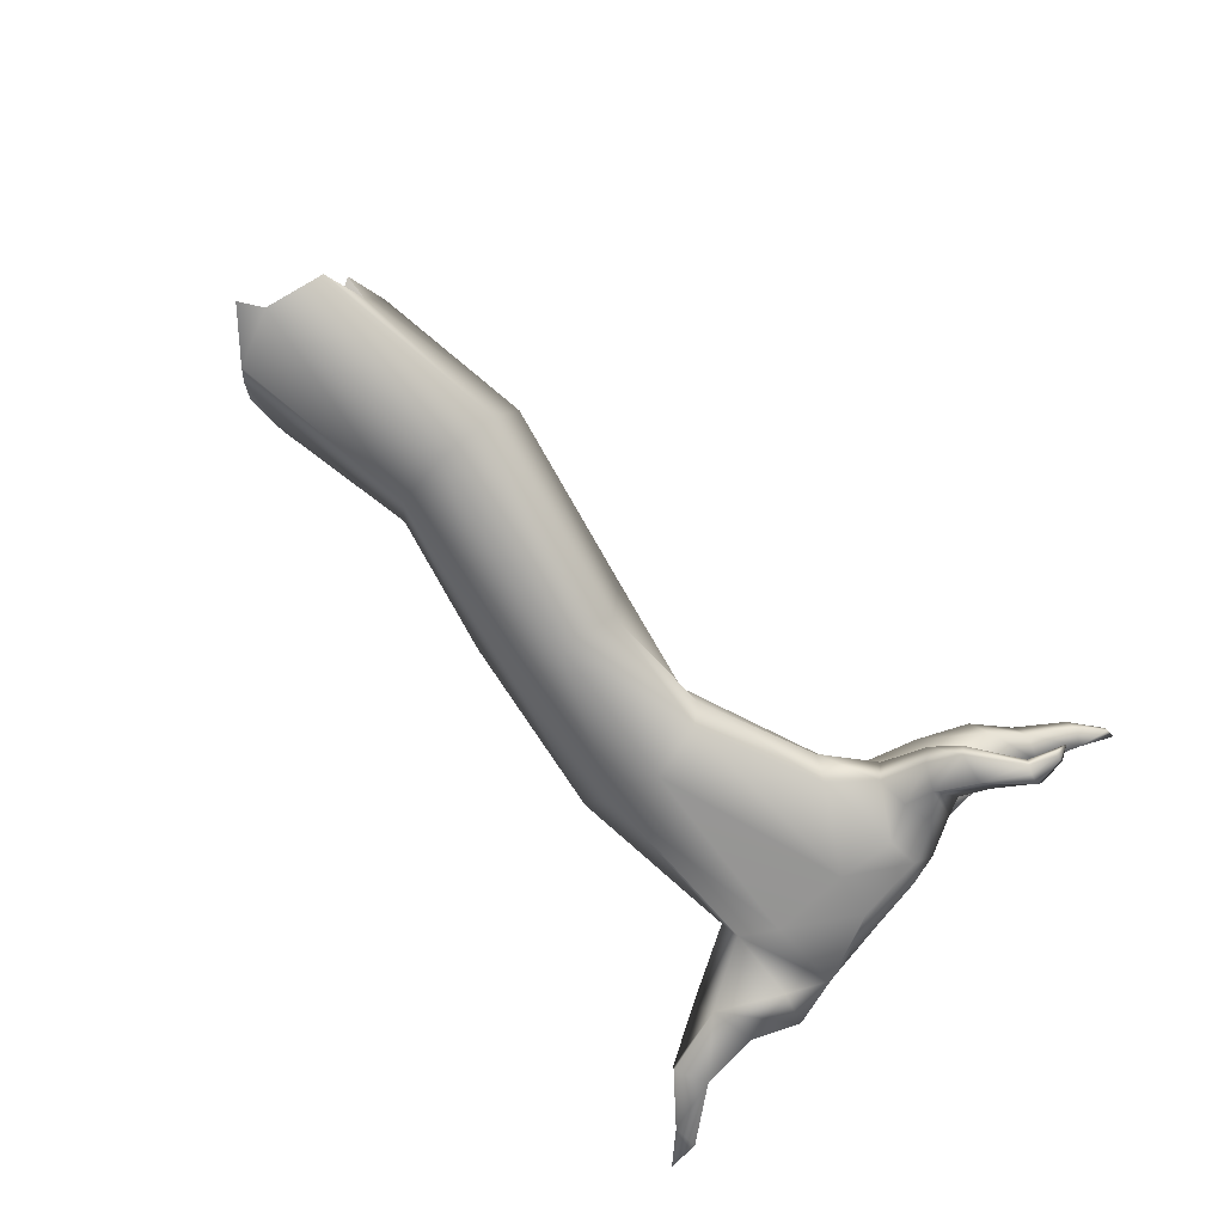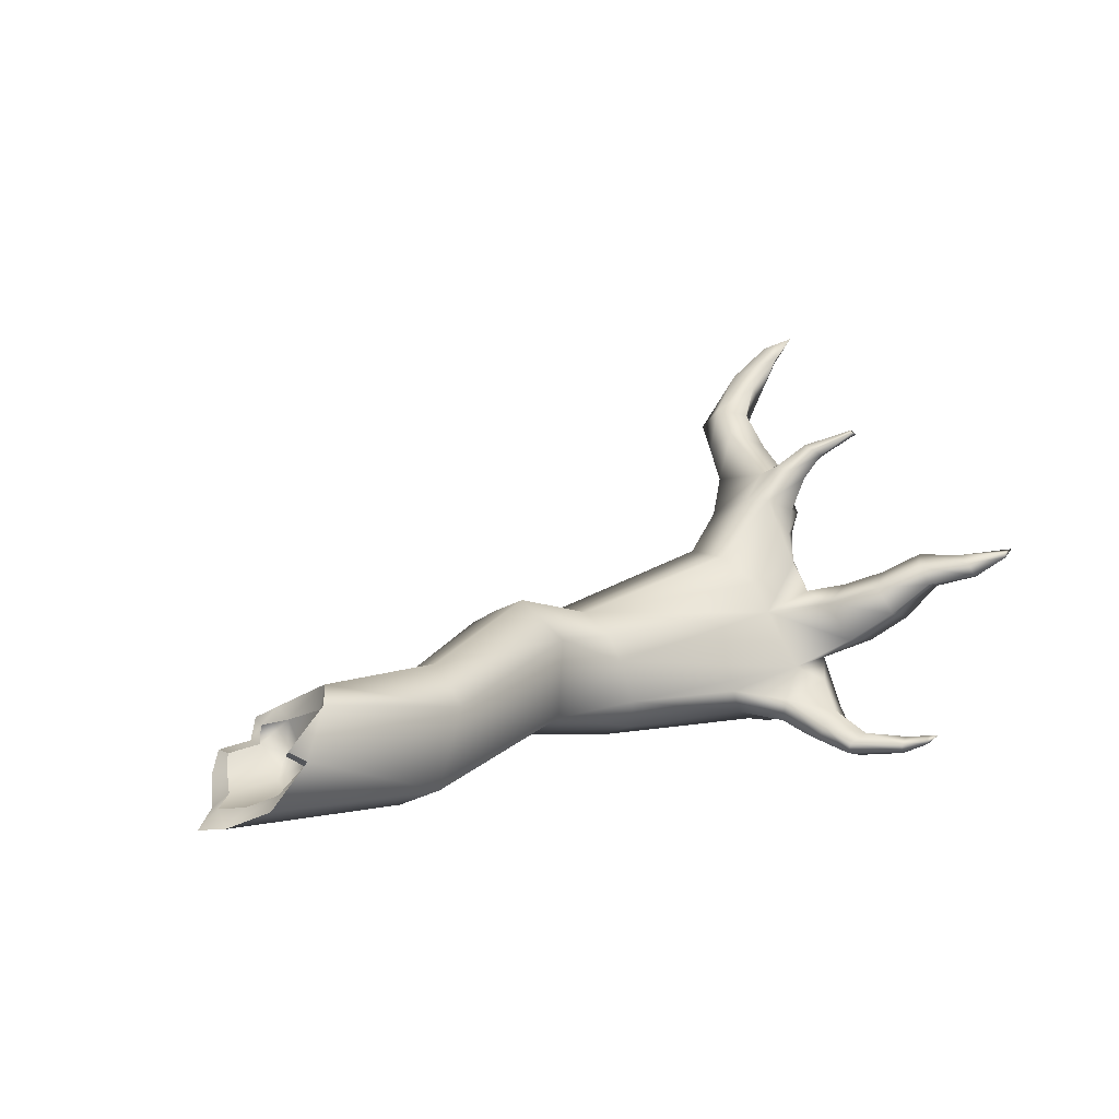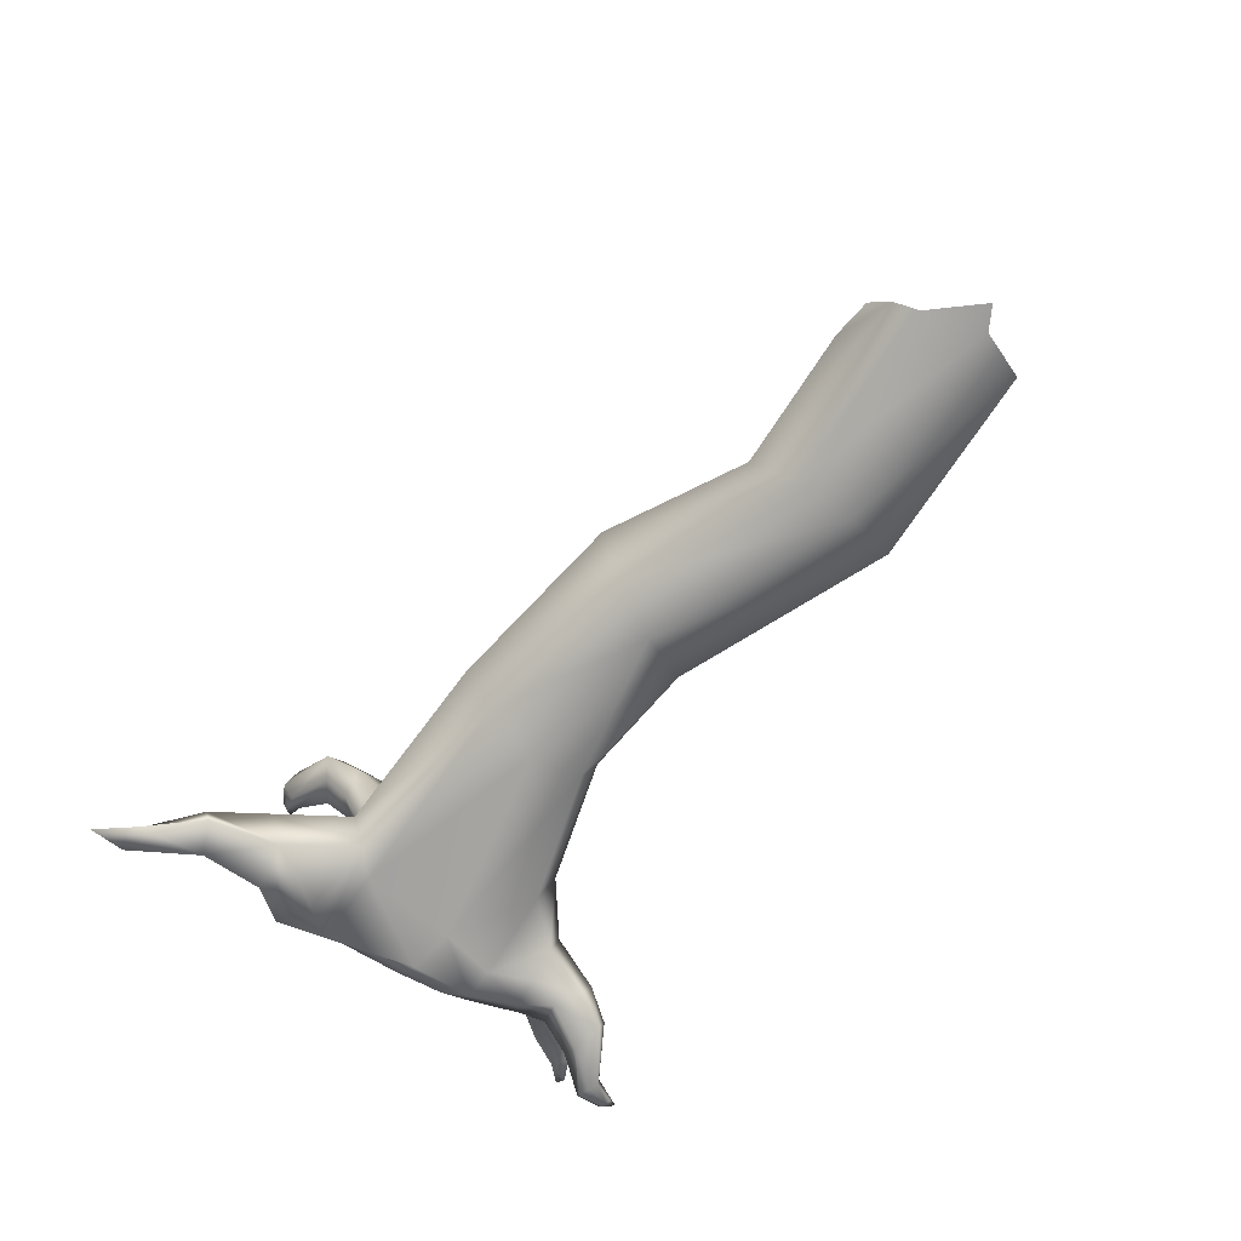
<metadata>
{"format":"obj","ext":"obj","renderer":"f3d","projection":"perspective","resolution":1024,"background":"white","views":[{"elev":-70.9,"azim":132.1,"up":"+Y"},{"elev":6.5,"azim":135.1,"up":"+Y"},{"elev":-69.8,"azim":49.4,"up":"+Y"}]}
</metadata>
<code>
g EPI_TreeTrunk_02
v -1.996 -1.493 -0.1825
v -2.279 -1.439 -0.6112
v -2.297 -1.554 -0.1488
v -2.058 -1.429 -0.5914
v -2.116 -1.456 -0.8905
v -1.875 -1.496 -0.8534
v -1.916 -1.537 -1.064
v -1.456 -1.319 -0.5192
v -1.674 -1.383 -0.8225
v -1.73 -1.508 -1.154
v -0.5415 -1.372 -0.1452
v -0.6077 -1.503 0.2398
v 0.4823 -1.332 0.1486
v -1.813 -1.595 -1.389
v -2.028 -1.647 -1.351
v -1.644 -1.197 -0.8731
v -1.329 -1.126 -0.571
v -1.951 -0.9748 -0.7318
v -0.4828 -1.151 -0.2294
v 0.3536 -1.171 -0.223
v -1.704 -1.378 -1.222
v -0.4383 -0.8251 -0.1386
v -1.797 -0.5179 -0.5423
v -0.3929 -0.6222 -0.04573
v 1.947 -1.433 -0.6166
v 1.989 -1.595 -0.2282
v 0.3574 -0.5522 -0.2746
v 3.325 -1.394 -0.4471
v 3.426 -1.559 -0.067
v 3.021 -1.089 -0.4658
v 1.765 -0.8444 -0.6521
v 2.884 -0.711 -0.4798
v 3.184 -0.9972 -0.4658
v 2.603 -0.6437 -0.1388
v 1.701 -0.5791 -0.3038
v 2.665 -0.8569 0.3332
v 0.474 -0.2599 0.05818
v 1.716 -0.7872 0.1457
v -0.3869 -0.4566 0.2096
v -0.3806 -0.4523 0.4997
v 2.752 -1.118 0.5357
v 2.793 -0.9262 0.4174
v 0.5514 -0.3629 0.2917
v 0.6119 -0.4651 0.4726
v 1.757 -1.066 0.3869
v 3.158 -1.281 0.4485
v 3.036 -1.146 0.5357
v 1.933 -1.509 0.1771
v 3.252 -1.503 0.3297
v 3.426 -1.559 -0.067
v 3.58 -1.559 0.04054
v 1.989 -1.595 -0.2282
v 0.6931 -0.7521 0.7346
v 0.6191 -1.228 0.5354
v 0.4823 -1.332 0.1486
v -0.5559 -1.382 0.6238
v -0.6077 -1.503 0.2398
v -0.5494 -1.114 0.8636
v -0.5905 -0.8127 0.7071
v -1.682 -0.6629 0.5055
v -0.4828 -0.6826 0.5494
v -2.097 -1.301 0.4439
v -1.996 -1.493 -0.1825
v -2.297 -1.554 -0.1488
v -2.611 -1.368 0.4163
v -1.879 -1.448 0.6431
v -1.874 -1.106 0.7636
v -1.766 -0.8495 0.6177
v -2.402 -1.534 0.6663
v -2.158 -1.569 1.119
v -2.684 -1.455 0.759
v -2.465 -1.642 1.037
v -2.501 -1.675 1.469
v -2.106 -1.355 1.245
v -2.327 -1.024 0.894
v -2.372 -0.8167 0.6468
v -2.28 -1.653 1.597
v -2.311 -1.51 1.62
v -2.671 -1.579 1.918
v -2.837 -1.631 1.89
v -2.875 -1.595 2.14
v -2.795 -1.472 1.935
v -2.852 -1.48 1.9
v -2.469 -1.512 1.487
v -2.449 -1.391 1.204
v -2.71 -1.141 0.9373
v -2.604 -0.8728 0.6946
v -2.589 -0.6102 0.7699
v -2.722 -0.7391 0.759
v -2.313 -0.5967 0.7126
v -2.789 -0.5714 0.8971
v -2.858 -0.6771 0.9242
v -2.925 -0.3984 0.995
v -2.933 -0.4768 1.015
v -3.027 -0.3601 1.116
v -2.956 -0.4323 0.9374
v -2.807 -0.5299 0.8373
v -2.88 -0.5987 0.817
v -2.657 -0.5127 0.6742
v -2.799 -0.6183 0.5842
v -2.659 -0.5705 0.4424
v -2.41 -0.4649 0.5372
v -2.475 -0.4335 0.3959
v -1.741 -0.5692 0.3589
v -1.783 -0.5141 0.2596
v -2.363 -0.2525 0.2738
v -1.588 -0.04145 0.1204
v -2.027 0.2368 0.2642
v -1.594 -0.06519 -0.2021
v -1.987 0.3921 -0.1472
v -2.039 0.3893 -0.3358
v -1.79 -0.2846 -0.3992
v -2.266 0.5832 -0.05653
v -2.262 0.6601 -0.2304
v -2.161 -0.1418 -0.513
v -2.215 0.1026 -0.4179
v -2.287 0.2925 -0.388
v -2.432 0.5608 -0.4043
v -2.201 -0.367 -0.6376
v -2.285 0.6348 -0.3619
v -2.572 0.7521 -0.4706
v -1.986 -0.4182 -1.027
v -2.275 -0.288 -0.9798
v -2.096 -0.7216 -1.174
v -2.2 -0.2812 -1.365
v -2.412 -0.1731 -1.258
v -2.276 -0.4872 -1.468
v -2.506 -0.1118 -1.556
v -2.666 -0.03034 -1.442
v -2.556 -0.2585 -1.62
v -2.749 -0.0777 -1.872
v -2.809 -0.02114 -1.761
v -2.793 -0.1797 -1.905
v -3.009 0.002913 -2.04
v -3.118 0.02729 -2.043
v -3.025 -0.0344 -2.052
v -2.912 -0.202 -1.841
v -2.769 -0.2924 -1.553
v -2.579 -0.5498 -1.397
v -2.433 -0.7544 -1.141
v -2.251 -0.9218 -0.785
v -2.026 -1.073 -0.9701
v -1.868 -1.267 -1.201
v -1.957 -1.44 -1.456
v -1.803 -1.509 -1.421
v -2.158 -1.53 -1.675
v -2.235 -1.479 -1.657
v -2.164 -1.591 -1.673
v -2.243 -1.478 -1.857
v -2.281 -1.453 -1.848
v -2.284 -1.442 -1.931
v -2.246 -1.509 -1.856
v -2.275 -1.522 -1.841
v -2.319 -1.514 -1.831
v -2.221 -1.617 -1.643
v -2.308 -1.599 -1.624
v -2.837 -1.631 1.89
v -2.852 -1.48 1.9
v -2.875 -1.595 2.14
v -2.469 -1.512 1.487
v -2.501 -1.675 1.469
v -2.449 -1.391 1.204
v -2.465 -1.642 1.037
v -2.71 -1.141 0.9373
v -2.684 -1.455 0.759
v -2.604 -0.8728 0.6946
v -2.611 -1.368 0.4163
v -2.635 -0.8389 0.4049
v -2.636 -1.233 0.2829
v -2.297 -1.554 -0.1488
v -2.491 -1.371 -0.1376
v -2.279 -1.439 -0.6112
v -2.51 -0.8413 0.2832
v -2.506 -1.144 0.1895
v -2.51 -0.8344 -0.09844
v -2.464 -1.25 -0.1333
v -2.511 -0.7201 0.1782
v -2.437 -1.184 -0.3972
v -2.46 -1.285 -0.4814
v -2.636 -0.6809 0.2679
v -2.514 -0.5064 0.1345
v -2.424 -1.201 -0.6912
v -2.116 -1.456 -0.8905
v -2.436 -1.033 -0.4599
v -2.219 -1.307 -0.9897
v -1.916 -1.537 -1.064
v -2.453 -1.116 -0.5515
v -2.317 -0.9577 -0.6172
v -2.434 -0.8499 -0.5355
v -2.251 -0.9218 -0.785
v -2.026 -1.073 -0.9701
v -2.115 -1.397 -1.141
v -1.868 -1.267 -1.201
v -2.156 -1.531 -1.362
v -2.028 -1.647 -1.351
v -1.957 -1.44 -1.456
v -2.352 -1.538 -1.645
v -2.235 -1.479 -1.657
v -2.308 -1.599 -1.624
v -2.281 -1.453 -1.848
v -2.341 -1.482 -1.842
v -2.319 -1.514 -1.831
v -2.284 -1.442 -1.931
v -2.439 -0.8213 -0.8286
v -2.433 -0.7544 -1.141
v -2.453 -0.8497 -0.6618
v -2.369 -0.5494 -0.5994
v -2.359 -0.6726 -0.5073
v -2.428 -0.5033 -0.3412
v -2.555 -0.4409 -0.1161
v -2.464 -0.3811 0.211
v -2.542 -0.317 -0.08154
v -2.447 -0.341 -0.3831
v -2.358 -0.09341 -0.3224
v -2.555 -0.1692 0.02814
v -2.475 -0.4335 0.3959
v -2.659 -0.5705 0.4424
v -2.363 -0.2525 0.2738
v -2.799 -0.6183 0.5842
v -2.722 -0.7391 0.759
v -2.858 -0.6771 0.9242
v -2.88 -0.5987 0.817
v -2.933 -0.4768 1.015
v -2.956 -0.4323 0.9374
v -3.027 -0.3601 1.116
v -2.609 0.03231 0.06535
v -2.426 -0.01708 0.2768
v -2.51 0.2985 0.3675
v -2.452 0.07924 -0.2595
v -2.692 0.3412 0.1623
v -2.549 0.659 0.558
v -2.544 0.2487 -0.2445
v -2.161 -0.1418 -0.513
v -2.215 0.1026 -0.4179
v -2.201 -0.367 -0.6376
v -2.287 0.2925 -0.388
v -2.382 0.428 -0.2351
v -2.432 0.5608 -0.4043
v -2.524 0.6067 -0.3251
v -2.572 0.7521 -0.4706
v -2.65 0.7499 -0.4363
v -2.84 0.9287 -0.6337
v -2.807 0.9351 -0.6467
v -2.557 0.3977 -0.1566
v -2.577 0.6107 -0.03108
v -2.692 0.6976 0.3928
v -2.636 0.8016 0.2244
v -2.726 1.06 0.4994
v -2.783 0.8922 0.5757
v -2.62 0.8573 0.7098
v -2.974 1.294 0.6308
v -3.099 1.18 0.6747
v -3.055 1.172 0.7582
v -3.248 1.56 0.5921
v -3.313 1.508 0.6622
v -3.426 1.729 0.575
v 3.112 -1.057 -0.3395
v 2.884 -0.711 -0.4798
v 3.184 -0.9972 -0.4658
v 2.815 -0.8167 -0.3585
v 2.64 -0.8217 -0.13
v 2.603 -0.6437 -0.1388
v 2.672 -0.9277 0.1837
v 2.665 -0.8569 0.3332
v 2.822 -0.9685 0.318
v 2.793 -0.9262 0.4174
v 2.752 -1.118 0.5357
v 2.781 -1.12 0.3853
v 3.036 -1.146 0.5357
v 3.065 -1.147 0.3853
v -2.363 -0.2525 0.2738
v -2.426 -0.01708 0.2768
v -2.51 0.2985 0.3675
v -2.261 0.5182 0.4021
v -2.351 0.7597 0.5898
v -2.549 0.659 0.558
v -2.372 0.9168 0.3704
v -2.496 0.9532 0.8097
v -2.62 0.8573 0.7098
v -3.055 1.172 0.7582
v -2.511 1.105 0.649
v -3.04 1.273 0.8606
v -3.313 1.508 0.6622
v -2.939 1.392 0.8228
v -3.306 1.584 0.7217
v -3.426 1.729 0.575
v -3.22 1.643 0.7059
v -3.248 1.56 0.5921
v -2.974 1.294 0.6308
v -2.726 1.06 0.4994
v -2.636 0.8016 0.2244
v -2.577 0.6107 -0.03108
v -2.382 0.428 -0.2351
v -2.479 0.7128 -0.1971
v -2.524 0.6067 -0.3251
v -2.636 0.8199 -0.3532
v -2.65 0.7499 -0.4363
v -2.487 0.8369 -0.3558
v -2.803 0.9624 -0.6182
v -2.84 0.9287 -0.6337
v -2.807 0.9351 -0.6467
v -2.778 0.9662 -0.6196
v -2.493 0.8041 -0.4417
v -2.782 0.9496 -0.6489
v 3.325 -1.394 -0.4471
v 2.949 -1.148 -0.3395
v 3.021 -1.089 -0.4658
v 3.167 -1.326 -0.3209
v 3.426 -1.559 -0.067
v 3.245 -1.44 -0.05696
v 3.399 -1.44 0.05049
v 3.58 -1.559 0.04054
v 3.252 -1.503 0.3297
v 3.169 -1.398 0.2364
v 3.126 -1.25 0.3155
v 3.158 -1.281 0.4485
v 3.036 -1.146 0.5357
v 3.065 -1.147 0.3853
v 2.949 -1.148 -0.3395
v 3.112 -1.057 -0.3395
v 3.184 -0.9972 -0.4658
v 3.021 -1.089 -0.4658
v 2.815 -0.8167 -0.3585
v 3.112 -1.057 -0.3395
v 2.949 -1.148 -0.3395
v 2.851 -1.207 -0.3052
v 2.7 -1.212 -0.04167
v 2.64 -0.8217 -0.13
v 3.167 -1.326 -0.3209
v 2.672 -0.9277 0.1837
v 2.958 -1.412 -0.2593
v 3.245 -1.44 -0.05696
v 2.889 -1.41 -0.08336
v 3.169 -1.398 0.2364
v 3.399 -1.44 0.05049
v 2.813 -1.338 0.1473
v 2.622 -1.206 0.2806
v 2.739 -1.287 0.1992
v 3.126 -1.25 0.3155
v 2.781 -1.12 0.3853
v 2.822 -0.9685 0.318
v 3.065 -1.147 0.3853
v -2.385 -0.562 -0.7451
v -2.425 -0.4959 -1.014
v -2.275 -0.288 -0.9798
v -2.552 -0.3381 -1.273
v -2.579 -0.5498 -1.397
v -2.412 -0.1731 -1.258
v -2.74 -0.1553 -1.447
v -2.769 -0.2924 -1.553
v -2.666 -0.03034 -1.442
v -2.869 -0.09437 -1.752
v -2.912 -0.202 -1.841
v -2.809 -0.02114 -1.761
v -3.118 0.02729 -2.043
g EPI_TreeTrunk_02_0
f 3 2 1
f 2 4 1
f 2 5 4
f 5 6 4
f 6 5 7
f 1 4 8
f 4 6 9
f 8 4 9
f 6 7 10
f 9 6 10
f 1 8 11
f 12 1 11
f 11 13 12
f 10 7 14
f 7 15 14
f 9 10 16
f 17 8 9
f 16 17 9
f 18 17 16
f 17 19 8
f 19 11 8
f 19 17 18
f 20 13 11
f 19 20 11
f 21 10 14
f 10 21 16
f 22 19 18
f 19 22 20
f 18 23 22
f 23 24 22
f 20 25 13
f 25 26 13
f 22 27 20
f 22 24 27
f 25 28 26
f 28 29 26
f 30 28 25
f 31 25 20
f 31 30 25
f 27 31 20
f 31 32 30
f 32 33 30
f 34 32 31
f 35 34 31
f 35 31 27
f 36 34 35
f 37 27 24
f 37 35 27
f 38 36 35
f 38 35 37
f 39 37 24
f 37 39 40
f 39 24 23
f 41 36 38
f 41 42 36
f 43 37 40
f 43 38 37
f 43 44 38
f 44 43 40
f 45 41 38
f 45 38 44
f 46 41 45
f 46 47 41
f 48 46 45
f 48 49 46
f 50 49 48
f 50 51 49
f 52 50 48
f 48 45 53
f 53 45 44
f 52 48 54
f 54 48 53
f 55 52 54
f 55 54 56
f 57 55 56
f 54 53 58
f 56 54 58
f 53 44 59
f 58 53 59
f 59 60 58
f 60 59 61
f 61 59 44
f 61 44 40
f 57 56 62
f 63 57 62
f 64 63 62
f 65 64 62
f 56 66 62
f 62 66 65
f 56 58 67
f 66 56 67
f 60 68 58
f 68 67 58
f 66 69 65
f 66 70 69
f 71 65 69
f 71 69 70
f 72 71 70
f 73 72 70
f 67 74 66
f 74 70 66
f 75 67 68
f 75 74 67
f 76 68 60
f 76 75 68
f 77 73 70
f 74 78 70
f 78 77 70
f 77 79 73
f 79 80 73
f 81 80 79
f 82 79 77
f 82 81 79
f 78 82 77
f 82 83 81
f 83 82 78
f 84 83 78
f 78 74 84
f 74 85 84
f 74 75 85
f 75 86 85
f 75 87 86
f 76 87 75
f 76 88 87
f 88 89 87
f 76 90 88
f 90 76 60
f 88 91 89
f 91 92 89
f 91 93 92
f 93 94 92
f 93 95 94
f 96 95 93
f 97 93 91
f 93 97 96
f 97 91 88
f 97 98 96
f 99 97 88
f 98 97 99
f 99 88 90
f 100 98 99
f 100 99 101
f 102 99 90
f 99 102 101
f 102 90 60
f 101 102 103
f 102 60 103
f 60 104 103
f 104 60 61
f 104 105 103
f 104 61 105
f 105 106 103
f 61 40 105
f 105 107 106
f 40 107 105
f 107 108 106
f 107 40 109
f 40 39 109
f 110 108 107
f 109 110 107
f 110 109 111
f 109 112 111
f 112 109 39
f 110 113 108
f 110 114 113
f 110 111 114
f 112 39 23
f 111 112 115
f 115 112 23
f 116 111 115
f 116 117 111
f 111 117 118
f 119 115 23
f 120 111 118
f 111 120 114
f 120 118 121
f 23 122 119
f 122 123 119
f 124 122 23
f 18 124 23
f 122 125 123
f 125 126 123
f 124 127 122
f 127 125 122
f 125 128 126
f 128 129 126
f 127 130 125
f 130 128 125
f 128 131 129
f 131 132 129
f 130 133 128
f 133 131 128
f 131 134 132
f 134 135 132
f 136 134 131
f 135 134 136
f 133 136 131
f 137 135 136
f 137 136 133
f 137 133 130
f 138 137 130
f 138 130 127
f 139 138 127
f 139 127 124
f 140 139 124
f 140 124 141
f 141 124 18
f 141 18 142
f 142 18 16
f 143 142 16
f 21 143 16
f 144 143 21
f 145 144 21
f 145 21 14
f 144 145 146
f 147 144 146
f 145 14 148
f 146 145 148
f 14 15 148
f 146 149 147
f 149 150 147
f 149 151 150
f 152 149 146
f 152 151 149
f 148 152 146
f 153 151 152
f 153 152 148
f 154 151 153
f 15 155 148
f 155 153 148
f 154 153 155
f 155 15 156
f 156 154 155
f 159 158 157
f 157 158 160
f 161 157 160
f 160 162 161
f 162 163 161
f 162 164 163
f 164 165 163
f 164 166 165
f 166 167 165
f 166 168 167
f 168 169 167
f 167 169 170
f 169 171 170
f 170 171 172
f 168 173 169
f 169 174 171
f 173 174 169
f 173 175 174
f 174 175 176
f 174 176 171
f 177 175 173
f 177 173 168
f 176 175 178
f 171 176 179
f 171 179 172
f 176 178 179
f 180 177 168
f 180 168 166
f 181 175 177
f 181 177 180
f 182 172 179
f 183 172 182
f 179 178 184
f 184 178 175
f 185 183 182
f 186 183 185
f 187 179 184
f 182 179 187
f 188 187 184
f 182 187 188
f 184 175 189
f 188 184 189
f 185 182 190
f 190 182 188
f 191 185 190
f 192 185 191
f 192 186 185
f 193 192 191
f 192 194 186
f 192 193 194
f 194 195 186
f 193 196 194
f 194 197 195
f 194 196 197
f 196 198 197
f 197 199 195
f 198 200 197
f 197 201 199
f 200 201 197
f 201 202 199
f 200 203 201
f 201 203 202
f 190 188 204
f 204 205 190
f 188 206 204
f 204 206 207
f 206 189 207
f 188 189 206
f 189 208 207
f 189 175 208
f 209 208 175
f 207 208 209
f 209 175 210
f 210 175 181
f 210 181 211
f 211 181 180
f 209 210 212
f 212 210 211
f 213 207 209
f 213 209 212
f 213 212 214
f 213 214 207
f 212 211 215
f 212 215 214
f 211 180 216
f 217 216 180
f 217 180 166
f 218 211 216
f 211 218 215
f 217 166 219
f 166 220 219
f 220 221 219
f 221 222 219
f 221 223 222
f 223 224 222
f 223 225 224
f 226 215 218
f 227 226 218
f 227 228 226
f 226 229 215
f 229 214 215
f 228 230 226
f 230 228 231
f 229 226 232
f 226 230 232
f 233 214 229
f 234 233 229
f 234 229 232
f 214 233 235
f 236 234 232
f 214 235 207
f 236 232 237
f 236 237 238
f 237 239 238
f 238 239 240
f 239 241 240
f 241 242 240
f 242 243 240
f 232 244 237
f 237 244 245
f 230 244 232
f 230 245 244
f 245 230 246
f 247 245 246
f 246 230 231
f 247 246 248
f 246 231 249
f 246 249 248
f 231 250 249
f 248 249 251
f 249 250 252
f 249 252 251
f 250 253 252
f 251 252 254
f 252 253 255
f 252 255 254
f 256 254 255
f 259 258 257
f 258 260 257
f 261 260 258
f 262 261 258
f 263 261 262
f 264 263 262
f 265 263 264
f 266 265 264
f 265 266 267
f 268 265 267
f 267 269 268
f 269 270 268
f 272 271 108
f 272 108 273
f 108 274 273
f 113 274 108
f 274 275 273
f 275 276 273
f 113 277 274
f 277 275 274
f 275 278 276
f 278 279 276
f 279 278 280
f 277 281 275
f 281 278 275
f 278 282 280
f 280 282 283
f 281 284 278
f 284 282 278
f 282 285 283
f 286 283 285
f 287 285 282
f 287 286 285
f 284 287 282
f 287 288 286
f 288 287 284
f 289 288 284
f 289 284 281
f 290 289 281
f 281 277 290
f 277 291 290
f 277 113 291
f 113 292 291
f 293 292 113
f 113 294 293
f 294 295 293
f 114 294 113
f 294 296 295
f 296 297 295
f 114 298 294
f 298 296 294
f 114 120 298
f 296 299 297
f 299 300 297
f 300 299 301
f 302 299 296
f 298 302 296
f 299 302 301
f 120 303 298
f 298 303 302
f 303 120 121
f 121 301 304
f 302 304 301
f 303 304 302
f 303 121 304
f 307 306 305
f 306 308 305
f 305 308 309
f 308 310 309
f 310 311 309
f 311 312 309
f 312 311 313
f 311 314 313
f 313 314 315
f 316 313 315
f 316 315 317
f 315 318 317
f 321 320 319
f 322 321 319
f 325 324 323
f 325 323 326
f 326 323 327
f 323 328 327
f 325 326 329
f 327 328 330
f 326 331 329
f 331 326 327
f 329 331 332
f 331 333 332
f 331 327 333
f 332 333 334
f 334 335 332
f 327 336 333
f 333 336 334
f 327 330 337
f 327 337 336
f 334 336 338
f 337 338 336
f 339 334 338
f 340 337 330
f 338 337 340
f 339 338 340
f 330 341 340
f 340 342 339
f 343 204 207
f 343 207 235
f 343 344 204
f 343 235 344
f 344 205 204
f 235 345 344
f 344 346 205
f 344 345 346
f 346 347 205
f 345 348 346
f 346 349 347
f 346 348 349
f 349 350 347
f 348 351 349
f 349 352 350
f 349 351 352
f 352 353 350
f 351 354 352
f 352 355 353
f 352 354 355

</code>
